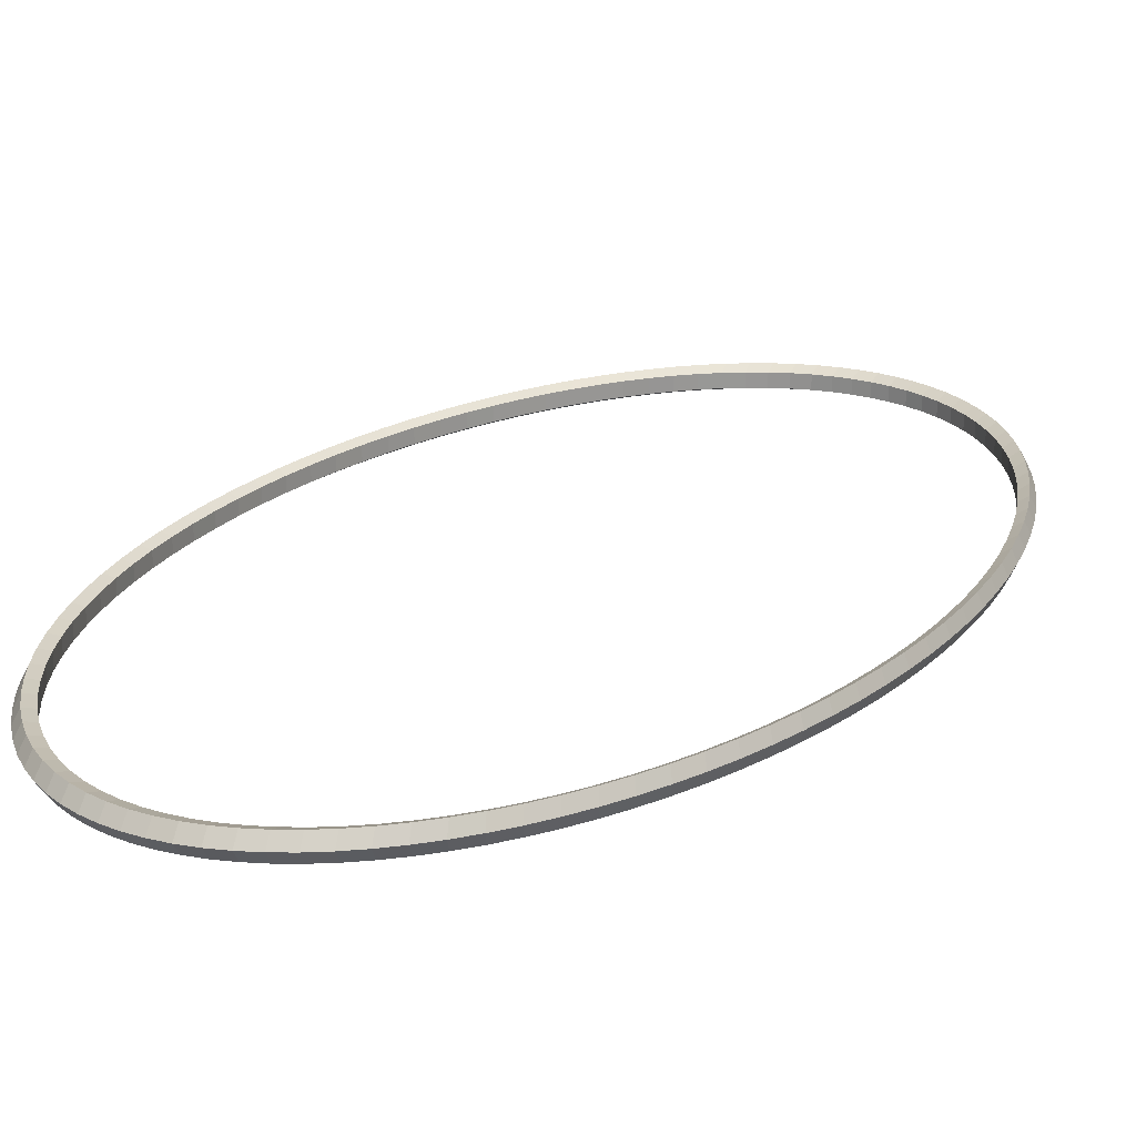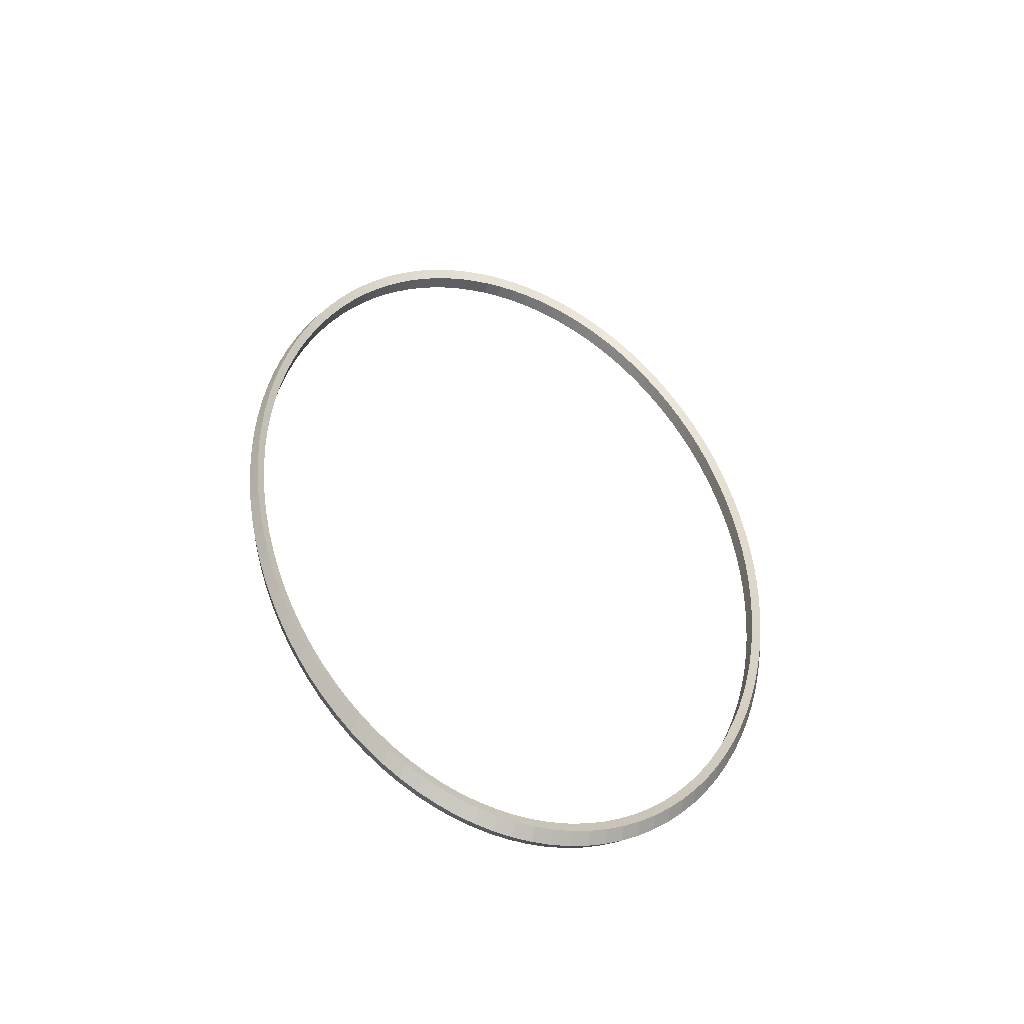
<metadata>
{"format":"obj","ext":"obj","renderer":"f3d","projection":"perspective","resolution":1024,"background":"white","views":[{"elev":21.9,"azim":-147.6,"up":"+Y"},{"elev":-54.7,"azim":-21.0,"up":"+Z"}]}
</metadata>
<code>
o Tore
v 73.5 0 0
v 72.29 2.853 0
v 70.33 1.763 0
v 70.33 -1.763 0
v 72.29 -2.853 0
v 73.35 0 -7.912
v 72.15 2.853 -7.781
v 70.2 1.763 -7.571
v 70.2 -1.763 -7.571
v 72.15 -2.853 -7.781
v 72.92 0 -15.79
v 71.72 2.853 -15.53
v 69.78 1.763 -15.11
v 69.78 -1.763 -15.11
v 71.72 -2.853 -15.53
v 72.2 0 -23.61
v 71.01 2.853 -23.22
v 69.09 1.763 -22.59
v 69.09 -1.763 -22.59
v 71.01 -2.853 -23.22
v 71.19 0 -31.33
v 70.02 2.853 -30.82
v 68.12 1.763 -29.99
v 68.12 -1.763 -29.99
v 70.02 -2.853 -30.82
v 69.9 0 -38.94
v 68.75 2.853 -38.3
v 66.89 1.763 -37.26
v 66.89 -1.763 -37.26
v 68.75 -2.853 -38.3
v 68.34 0 -46.38
v 67.21 2.853 -45.62
v 65.4 1.763 -44.39
v 65.4 -1.763 -44.39
v 67.21 -2.853 -45.62
v 66.5 0 -53.65
v 65.41 2.853 -52.77
v 63.64 1.763 -51.34
v 63.64 -1.763 -51.34
v 65.41 -2.853 -52.77
v 64.41 0 -60.7
v 63.35 2.853 -59.7
v 61.63 1.763 -58.09
v 61.63 -1.763 -58.09
v 63.35 -2.853 -59.7
v 62.06 0 -67.51
v 61.04 2.853 -66.4
v 59.39 1.763 -64.61
v 59.39 -1.763 -64.61
v 61.04 -2.853 -66.4
v 59.46 0 -74.06
v 58.48 2.853 -72.84
v 56.9 1.763 -70.87
v 56.9 -1.763 -70.87
v 58.48 -2.853 -72.84
v 56.63 0 -80.32
v 55.7 2.853 -78.99
v 54.19 1.763 -76.86
v 54.19 -1.763 -76.86
v 55.7 -2.853 -78.99
v 53.58 0 -86.25
v 52.7 2.853 -84.83
v 51.27 1.763 -82.54
v 51.27 -1.763 -82.54
v 52.7 -2.853 -84.83
v 50.31 0 -91.85
v 49.49 2.853 -90.34
v 48.15 1.763 -87.89
v 48.15 -1.763 -87.89
v 49.49 -2.853 -90.34
v 46.85 0 -97.08
v 46.08 2.853 -95.49
v 44.83 1.763 -92.9
v 44.83 -1.763 -92.9
v 46.08 -2.853 -95.49
v 43.2 0 -101.9
v 42.49 2.853 -100.3
v 41.34 1.763 -97.55
v 41.34 -1.763 -97.55
v 42.49 -2.853 -100.3
v 39.38 0 -106.4
v 38.74 2.853 -104.6
v 37.69 1.763 -101.8
v 37.69 -1.763 -101.8
v 38.74 -2.853 -104.6
v 35.41 0 -110.4
v 34.83 2.853 -108.6
v 33.88 1.763 -105.7
v 33.88 -1.763 -105.7
v 34.83 -2.853 -108.6
v 31.29 0 -114
v 30.78 2.853 -112.1
v 29.95 1.763 -109.1
v 29.95 -1.763 -109.1
v 30.78 -2.853 -112.1
v 27.06 0 -117.2
v 26.61 2.853 -115.2
v 25.89 1.763 -112.1
v 25.89 -1.763 -112.1
v 26.61 -2.853 -115.2
v 22.71 0 -119.8
v 22.34 2.853 -117.9
v 21.73 1.763 -114.7
v 21.73 -1.763 -114.7
v 22.34 -2.853 -117.9
v 18.28 0 -122
v 17.98 2.853 -120
v 17.49 1.763 -116.8
v 17.49 -1.763 -116.8
v 17.98 -2.853 -120
v 13.77 0 -123.8
v 13.55 2.853 -121.7
v 13.18 1.763 -118.4
v 13.18 -1.763 -118.4
v 13.55 -2.853 -121.7
v 9.212 0 -125
v 9.06 2.853 -122.9
v 8.815 1.763 -119.6
v 8.815 -1.763 -119.6
v 9.06 -2.853 -122.9
v 4.615 0 -125.8
v 4.539 2.853 -123.7
v 4.416 1.763 -120.3
v 4.416 -1.763 -120.3
v 4.539 -2.853 -123.7
v 6e-06 0 -126
v 5e-06 2.853 -123.9
v 5e-06 1.763 -120.6
v 5e-06 -1.763 -120.6
v 5e-06 -2.853 -123.9
v -4.615 0 -125.8
v -4.539 2.853 -123.7
v -4.416 1.763 -120.3
v -4.416 -1.763 -120.3
v -4.539 -2.853 -123.7
v -9.212 0 -125
v -9.06 2.853 -122.9
v -8.815 1.763 -119.6
v -8.815 -1.763 -119.6
v -9.06 -2.853 -122.9
v -13.77 0 -123.8
v -13.55 2.853 -121.7
v -13.18 1.763 -118.4
v -13.18 -1.763 -118.4
v -13.55 -2.853 -121.7
v -18.28 0 -122
v -17.98 2.853 -120
v -17.49 1.763 -116.8
v -17.49 -1.763 -116.8
v -17.98 -2.853 -120
v -22.71 0 -119.8
v -22.34 2.853 -117.9
v -21.73 1.763 -114.7
v -21.73 -1.763 -114.7
v -22.34 -2.853 -117.9
v -27.06 0 -117.2
v -26.61 2.853 -115.2
v -25.89 1.763 -112.1
v -25.89 -1.763 -112.1
v -26.61 -2.853 -115.2
v -31.29 0 -114
v -30.78 2.853 -112.1
v -29.95 1.763 -109.1
v -29.95 -1.763 -109.1
v -30.78 -2.853 -112.1
v -35.41 0 -110.4
v -34.83 2.853 -108.6
v -33.88 1.763 -105.7
v -33.88 -1.763 -105.7
v -34.83 -2.853 -108.6
v -39.38 0 -106.4
v -38.74 2.853 -104.6
v -37.69 1.763 -101.8
v -37.69 -1.763 -101.8
v -38.74 -2.853 -104.6
v -43.2 0 -101.9
v -42.49 2.853 -100.3
v -41.34 1.763 -97.55
v -41.34 -1.763 -97.55
v -42.49 -2.853 -100.3
v -46.85 0 -97.08
v -46.08 2.853 -95.49
v -44.83 1.763 -92.9
v -44.83 -1.763 -92.9
v -46.08 -2.853 -95.49
v -50.31 0 -91.85
v -49.49 2.853 -90.34
v -48.15 1.763 -87.89
v -48.15 -1.763 -87.89
v -49.49 -2.853 -90.34
v -53.58 0 -86.25
v -52.7 2.853 -84.83
v -51.27 1.763 -82.54
v -51.27 -1.763 -82.54
v -52.7 -2.853 -84.83
v -56.63 0 -80.32
v -55.7 2.853 -78.99
v -54.19 1.763 -76.86
v -54.19 -1.763 -76.86
v -55.7 -2.853 -78.99
v -59.46 0 -74.06
v -58.48 2.853 -72.84
v -56.9 1.763 -70.87
v -56.9 -1.763 -70.87
v -58.48 -2.853 -72.84
v -62.06 0 -67.51
v -61.04 2.853 -66.4
v -59.39 1.763 -64.61
v -59.39 -1.763 -64.61
v -61.04 -2.853 -66.4
v -64.41 0 -60.7
v -63.35 2.853 -59.7
v -61.63 1.763 -58.09
v -61.63 -1.763 -58.09
v -63.35 -2.853 -59.7
v -66.5 0 -53.65
v -65.41 2.853 -52.77
v -63.64 1.763 -51.34
v -63.64 -1.763 -51.34
v -65.41 -2.853 -52.77
v -68.34 0 -46.38
v -67.21 2.853 -45.62
v -65.4 1.763 -44.39
v -65.4 -1.763 -44.39
v -67.21 -2.853 -45.62
v -69.9 0 -38.94
v -68.75 2.853 -38.3
v -66.89 1.763 -37.26
v -66.89 -1.763 -37.26
v -68.75 -2.853 -38.3
v -71.19 0 -31.33
v -70.02 2.853 -30.82
v -68.12 1.763 -29.99
v -68.12 -1.763 -29.99
v -70.02 -2.853 -30.82
v -72.2 0 -23.61
v -71.01 2.853 -23.22
v -69.09 1.763 -22.59
v -69.09 -1.763 -22.59
v -71.01 -2.853 -23.22
v -72.92 0 -15.79
v -71.72 2.853 -15.53
v -69.78 1.763 -15.11
v -69.78 -1.763 -15.11
v -71.72 -2.853 -15.53
v -73.35 0 -7.912
v -72.15 2.853 -7.781
v -70.2 1.763 -7.571
v -70.2 -1.763 -7.571
v -72.15 -2.853 -7.781
v -73.5 0 -1.1e-05
v -72.29 2.853 -1.1e-05
v -70.33 1.763 -1.1e-05
v -70.33 -1.763 -1.1e-05
v -72.29 -2.853 -1.1e-05
v -73.35 0 7.912
v -72.15 2.853 7.781
v -70.2 1.763 7.571
v -70.2 -1.763 7.571
v -72.15 -2.853 7.781
v -72.92 0 15.79
v -71.72 2.853 15.53
v -69.78 1.763 15.11
v -69.78 -1.763 15.11
v -71.72 -2.853 15.53
v -72.2 0 23.61
v -71.01 2.853 23.22
v -69.09 1.763 22.59
v -69.09 -1.763 22.59
v -71.01 -2.853 23.22
v -71.19 0 31.33
v -70.02 2.853 30.82
v -68.12 1.763 29.99
v -68.12 -1.763 29.99
v -70.02 -2.853 30.82
v -69.9 0 38.94
v -68.75 2.853 38.3
v -66.89 1.763 37.26
v -66.89 -1.763 37.26
v -68.75 -2.853 38.3
v -68.34 0 46.38
v -67.21 2.853 45.62
v -65.4 1.763 44.39
v -65.4 -1.763 44.39
v -67.21 -2.853 45.62
v -66.5 0 53.65
v -65.41 2.853 52.77
v -63.64 1.763 51.34
v -63.64 -1.763 51.34
v -65.41 -2.853 52.77
v -64.41 0 60.7
v -63.35 2.853 59.7
v -61.63 1.763 58.09
v -61.63 -1.763 58.09
v -63.35 -2.853 59.7
v -62.06 0 67.51
v -61.04 2.853 66.4
v -59.39 1.763 64.61
v -59.39 -1.763 64.61
v -61.04 -2.853 66.4
v -59.46 0 74.06
v -58.48 2.853 72.84
v -56.9 1.763 70.87
v -56.9 -1.763 70.87
v -58.48 -2.853 72.84
v -56.63 0 80.32
v -55.7 2.853 78.99
v -54.19 1.763 76.86
v -54.19 -1.763 76.86
v -55.7 -2.853 78.99
v -53.58 0 86.25
v -52.7 2.853 84.83
v -51.27 1.763 82.54
v -51.27 -1.763 82.54
v -52.7 -2.853 84.83
v -50.31 0 91.85
v -49.49 2.853 90.34
v -48.15 1.763 87.89
v -48.15 -1.763 87.89
v -49.49 -2.853 90.34
v -46.85 0 97.08
v -46.08 2.853 95.49
v -44.83 1.763 92.9
v -44.83 -1.763 92.9
v -46.08 -2.853 95.49
v -43.2 0 101.9
v -42.49 2.853 100.3
v -41.34 1.763 97.55
v -41.34 -1.763 97.55
v -42.49 -2.853 100.3
v -39.38 0 106.4
v -38.74 2.853 104.6
v -37.69 1.763 101.8
v -37.69 -1.763 101.8
v -38.74 -2.853 104.6
v -35.41 0 110.4
v -34.83 2.853 108.6
v -33.88 1.763 105.7
v -33.88 -1.763 105.7
v -34.83 -2.853 108.6
v -31.29 0 114
v -30.78 2.853 112.1
v -29.95 1.763 109.1
v -29.95 -1.763 109.1
v -30.78 -2.853 112.1
v -27.06 0 117.2
v -26.61 2.853 115.2
v -25.89 1.763 112.1
v -25.89 -1.763 112.1
v -26.61 -2.853 115.2
v -22.71 0 119.8
v -22.34 2.853 117.9
v -21.73 1.763 114.7
v -21.73 -1.763 114.7
v -22.34 -2.853 117.9
v -18.28 0 122
v -17.98 2.853 120
v -17.49 1.763 116.8
v -17.49 -1.763 116.8
v -17.98 -2.853 120
v -13.77 0 123.8
v -13.55 2.853 121.7
v -13.18 1.763 118.4
v -13.18 -1.763 118.4
v -13.55 -2.853 121.7
v -9.212 0 125
v -9.06 2.853 122.9
v -8.815 1.763 119.6
v -8.815 -1.763 119.6
v -9.06 -2.853 122.9
v -4.615 0 125.8
v -4.539 2.853 123.7
v -4.416 1.763 120.3
v -4.416 -1.763 120.3
v -4.539 -2.853 123.7
v 6e-06 0 126
v 5e-06 2.853 123.9
v 5e-06 1.763 120.6
v 5e-06 -1.763 120.6
v 5e-06 -2.853 123.9
v 4.615 0 125.8
v 4.539 2.853 123.7
v 4.416 1.763 120.3
v 4.416 -1.763 120.3
v 4.539 -2.853 123.7
v 9.212 0 125
v 9.06 2.853 122.9
v 8.815 1.763 119.6
v 8.815 -1.763 119.6
v 9.06 -2.853 122.9
v 13.77 0 123.8
v 13.55 2.853 121.7
v 13.18 1.763 118.4
v 13.18 -1.763 118.4
v 13.55 -2.853 121.7
v 18.28 0 122
v 17.98 2.853 120
v 17.49 1.763 116.8
v 17.49 -1.763 116.8
v 17.98 -2.853 120
v 22.71 0 119.8
v 22.34 2.853 117.9
v 21.73 1.763 114.7
v 21.73 -1.763 114.7
v 22.34 -2.853 117.9
v 27.06 0 117.2
v 26.61 2.853 115.2
v 25.89 1.763 112.1
v 25.89 -1.763 112.1
v 26.61 -2.853 115.2
v 31.29 0 114
v 30.78 2.853 112.1
v 29.95 1.763 109.1
v 29.95 -1.763 109.1
v 30.78 -2.853 112.1
v 35.41 0 110.4
v 34.83 2.853 108.6
v 33.88 1.763 105.7
v 33.88 -1.763 105.7
v 34.83 -2.853 108.6
v 39.38 0 106.4
v 38.74 2.853 104.6
v 37.69 1.763 101.8
v 37.69 -1.763 101.8
v 38.74 -2.853 104.6
v 43.2 0 101.9
v 42.49 2.853 100.3
v 41.34 1.763 97.55
v 41.34 -1.763 97.55
v 42.49 -2.853 100.3
v 46.85 0 97.08
v 46.08 2.853 95.49
v 44.83 1.763 92.9
v 44.83 -1.763 92.9
v 46.08 -2.853 95.49
v 50.31 0 91.85
v 49.49 2.853 90.34
v 48.15 1.763 87.89
v 48.15 -1.763 87.89
v 49.49 -2.853 90.34
v 53.58 0 86.25
v 52.7 2.853 84.83
v 51.27 1.763 82.54
v 51.27 -1.763 82.54
v 52.7 -2.853 84.83
v 56.63 0 80.32
v 55.7 2.853 78.99
v 54.19 1.763 76.86
v 54.19 -1.763 76.86
v 55.7 -2.853 78.99
v 59.46 0 74.06
v 58.48 2.853 72.84
v 56.9 1.763 70.87
v 56.9 -1.763 70.87
v 58.48 -2.853 72.84
v 62.06 0 67.51
v 61.04 2.853 66.4
v 59.39 1.763 64.61
v 59.39 -1.763 64.61
v 61.04 -2.853 66.4
v 64.41 0 60.7
v 63.35 2.853 59.7
v 61.63 1.763 58.09
v 61.63 -1.763 58.09
v 63.35 -2.853 59.7
v 66.5 0 53.65
v 65.41 2.853 52.77
v 63.64 1.763 51.34
v 63.64 -1.763 51.34
v 65.41 -2.853 52.77
v 68.34 0 46.38
v 67.21 2.853 45.62
v 65.4 1.763 44.39
v 65.4 -1.763 44.39
v 67.21 -2.853 45.62
v 69.9 0 38.94
v 68.75 2.853 38.3
v 66.89 1.763 37.26
v 66.89 -1.763 37.26
v 68.75 -2.853 38.3
v 71.19 0 31.33
v 70.02 2.853 30.82
v 68.12 1.763 29.99
v 68.12 -1.763 29.99
v 70.02 -2.853 30.82
v 72.2 0 23.61
v 71.01 2.853 23.22
v 69.09 1.763 22.59
v 69.09 -1.763 22.59
v 71.01 -2.853 23.22
v 72.92 0 15.79
v 71.72 2.853 15.53
v 69.78 1.763 15.11
v 69.78 -1.763 15.11
v 71.72 -2.853 15.53
v 73.35 0 7.912
v 72.15 2.853 7.781
v 70.2 1.763 7.571
v 70.2 -1.763 7.571
v 72.15 -2.853 7.781
f 1 6 7 2
f 2 7 8 3
f 3 8 9 4
f 4 9 10 5
f 5 10 6 1
f 6 11 12 7
f 7 12 13 8
f 8 13 14 9
f 9 14 15 10
f 10 15 11 6
f 11 16 17 12
f 12 17 18 13
f 13 18 19 14
f 14 19 20 15
f 15 20 16 11
f 16 21 22 17
f 17 22 23 18
f 18 23 24 19
f 19 24 25 20
f 20 25 21 16
f 21 26 27 22
f 22 27 28 23
f 23 28 29 24
f 24 29 30 25
f 25 30 26 21
f 26 31 32 27
f 27 32 33 28
f 28 33 34 29
f 29 34 35 30
f 30 35 31 26
f 31 36 37 32
f 32 37 38 33
f 33 38 39 34
f 34 39 40 35
f 35 40 36 31
f 36 41 42 37
f 37 42 43 38
f 38 43 44 39
f 39 44 45 40
f 40 45 41 36
f 41 46 47 42
f 42 47 48 43
f 43 48 49 44
f 44 49 50 45
f 45 50 46 41
f 46 51 52 47
f 47 52 53 48
f 48 53 54 49
f 49 54 55 50
f 50 55 51 46
f 51 56 57 52
f 52 57 58 53
f 53 58 59 54
f 54 59 60 55
f 55 60 56 51
f 56 61 62 57
f 57 62 63 58
f 58 63 64 59
f 59 64 65 60
f 60 65 61 56
f 61 66 67 62
f 62 67 68 63
f 63 68 69 64
f 64 69 70 65
f 65 70 66 61
f 66 71 72 67
f 67 72 73 68
f 68 73 74 69
f 69 74 75 70
f 70 75 71 66
f 71 76 77 72
f 72 77 78 73
f 73 78 79 74
f 74 79 80 75
f 75 80 76 71
f 76 81 82 77
f 77 82 83 78
f 78 83 84 79
f 79 84 85 80
f 80 85 81 76
f 81 86 87 82
f 82 87 88 83
f 83 88 89 84
f 84 89 90 85
f 85 90 86 81
f 86 91 92 87
f 87 92 93 88
f 88 93 94 89
f 89 94 95 90
f 90 95 91 86
f 91 96 97 92
f 92 97 98 93
f 93 98 99 94
f 94 99 100 95
f 95 100 96 91
f 96 101 102 97
f 97 102 103 98
f 98 103 104 99
f 99 104 105 100
f 100 105 101 96
f 101 106 107 102
f 102 107 108 103
f 103 108 109 104
f 104 109 110 105
f 105 110 106 101
f 106 111 112 107
f 107 112 113 108
f 108 113 114 109
f 109 114 115 110
f 110 115 111 106
f 111 116 117 112
f 112 117 118 113
f 113 118 119 114
f 114 119 120 115
f 115 120 116 111
f 116 121 122 117
f 117 122 123 118
f 118 123 124 119
f 119 124 125 120
f 120 125 121 116
f 121 126 127 122
f 122 127 128 123
f 123 128 129 124
f 124 129 130 125
f 125 130 126 121
f 126 131 132 127
f 127 132 133 128
f 128 133 134 129
f 129 134 135 130
f 130 135 131 126
f 131 136 137 132
f 132 137 138 133
f 133 138 139 134
f 134 139 140 135
f 135 140 136 131
f 136 141 142 137
f 137 142 143 138
f 138 143 144 139
f 139 144 145 140
f 140 145 141 136
f 141 146 147 142
f 142 147 148 143
f 143 148 149 144
f 144 149 150 145
f 145 150 146 141
f 146 151 152 147
f 147 152 153 148
f 148 153 154 149
f 149 154 155 150
f 150 155 151 146
f 151 156 157 152
f 152 157 158 153
f 153 158 159 154
f 154 159 160 155
f 155 160 156 151
f 156 161 162 157
f 157 162 163 158
f 158 163 164 159
f 159 164 165 160
f 160 165 161 156
f 161 166 167 162
f 162 167 168 163
f 163 168 169 164
f 164 169 170 165
f 165 170 166 161
f 166 171 172 167
f 167 172 173 168
f 168 173 174 169
f 169 174 175 170
f 170 175 171 166
f 171 176 177 172
f 172 177 178 173
f 173 178 179 174
f 174 179 180 175
f 175 180 176 171
f 176 181 182 177
f 177 182 183 178
f 178 183 184 179
f 179 184 185 180
f 180 185 181 176
f 181 186 187 182
f 182 187 188 183
f 183 188 189 184
f 184 189 190 185
f 185 190 186 181
f 186 191 192 187
f 187 192 193 188
f 188 193 194 189
f 189 194 195 190
f 190 195 191 186
f 191 196 197 192
f 192 197 198 193
f 193 198 199 194
f 194 199 200 195
f 195 200 196 191
f 196 201 202 197
f 197 202 203 198
f 198 203 204 199
f 199 204 205 200
f 200 205 201 196
f 201 206 207 202
f 202 207 208 203
f 203 208 209 204
f 204 209 210 205
f 205 210 206 201
f 206 211 212 207
f 207 212 213 208
f 208 213 214 209
f 209 214 215 210
f 210 215 211 206
f 211 216 217 212
f 212 217 218 213
f 213 218 219 214
f 214 219 220 215
f 215 220 216 211
f 216 221 222 217
f 217 222 223 218
f 218 223 224 219
f 219 224 225 220
f 220 225 221 216
f 221 226 227 222
f 222 227 228 223
f 223 228 229 224
f 224 229 230 225
f 225 230 226 221
f 226 231 232 227
f 227 232 233 228
f 228 233 234 229
f 229 234 235 230
f 230 235 231 226
f 231 236 237 232
f 232 237 238 233
f 233 238 239 234
f 234 239 240 235
f 235 240 236 231
f 236 241 242 237
f 237 242 243 238
f 238 243 244 239
f 239 244 245 240
f 240 245 241 236
f 241 246 247 242
f 242 247 248 243
f 243 248 249 244
f 244 249 250 245
f 245 250 246 241
f 246 251 252 247
f 247 252 253 248
f 248 253 254 249
f 249 254 255 250
f 250 255 251 246
f 251 256 257 252
f 252 257 258 253
f 253 258 259 254
f 254 259 260 255
f 255 260 256 251
f 256 261 262 257
f 257 262 263 258
f 258 263 264 259
f 259 264 265 260
f 260 265 261 256
f 261 266 267 262
f 262 267 268 263
f 263 268 269 264
f 264 269 270 265
f 265 270 266 261
f 266 271 272 267
f 267 272 273 268
f 268 273 274 269
f 269 274 275 270
f 270 275 271 266
f 271 276 277 272
f 272 277 278 273
f 273 278 279 274
f 274 279 280 275
f 275 280 276 271
f 276 281 282 277
f 277 282 283 278
f 278 283 284 279
f 279 284 285 280
f 280 285 281 276
f 281 286 287 282
f 282 287 288 283
f 283 288 289 284
f 284 289 290 285
f 285 290 286 281
f 286 291 292 287
f 287 292 293 288
f 288 293 294 289
f 289 294 295 290
f 290 295 291 286
f 291 296 297 292
f 292 297 298 293
f 293 298 299 294
f 294 299 300 295
f 295 300 296 291
f 296 301 302 297
f 297 302 303 298
f 298 303 304 299
f 299 304 305 300
f 300 305 301 296
f 301 306 307 302
f 302 307 308 303
f 303 308 309 304
f 304 309 310 305
f 305 310 306 301
f 306 311 312 307
f 307 312 313 308
f 308 313 314 309
f 309 314 315 310
f 310 315 311 306
f 311 316 317 312
f 312 317 318 313
f 313 318 319 314
f 314 319 320 315
f 315 320 316 311
f 316 321 322 317
f 317 322 323 318
f 318 323 324 319
f 319 324 325 320
f 320 325 321 316
f 321 326 327 322
f 322 327 328 323
f 323 328 329 324
f 324 329 330 325
f 325 330 326 321
f 326 331 332 327
f 327 332 333 328
f 328 333 334 329
f 329 334 335 330
f 330 335 331 326
f 331 336 337 332
f 332 337 338 333
f 333 338 339 334
f 334 339 340 335
f 335 340 336 331
f 336 341 342 337
f 337 342 343 338
f 338 343 344 339
f 339 344 345 340
f 340 345 341 336
f 341 346 347 342
f 342 347 348 343
f 343 348 349 344
f 344 349 350 345
f 345 350 346 341
f 346 351 352 347
f 347 352 353 348
f 348 353 354 349
f 349 354 355 350
f 350 355 351 346
f 351 356 357 352
f 352 357 358 353
f 353 358 359 354
f 354 359 360 355
f 355 360 356 351
f 356 361 362 357
f 357 362 363 358
f 358 363 364 359
f 359 364 365 360
f 360 365 361 356
f 361 366 367 362
f 362 367 368 363
f 363 368 369 364
f 364 369 370 365
f 365 370 366 361
f 366 371 372 367
f 367 372 373 368
f 368 373 374 369
f 369 374 375 370
f 370 375 371 366
f 371 376 377 372
f 372 377 378 373
f 373 378 379 374
f 374 379 380 375
f 375 380 376 371
f 376 381 382 377
f 377 382 383 378
f 378 383 384 379
f 379 384 385 380
f 380 385 381 376
f 381 386 387 382
f 382 387 388 383
f 383 388 389 384
f 384 389 390 385
f 385 390 386 381
f 386 391 392 387
f 387 392 393 388
f 388 393 394 389
f 389 394 395 390
f 390 395 391 386
f 391 396 397 392
f 392 397 398 393
f 393 398 399 394
f 394 399 400 395
f 395 400 396 391
f 396 401 402 397
f 397 402 403 398
f 398 403 404 399
f 399 404 405 400
f 400 405 401 396
f 401 406 407 402
f 402 407 408 403
f 403 408 409 404
f 404 409 410 405
f 405 410 406 401
f 406 411 412 407
f 407 412 413 408
f 408 413 414 409
f 409 414 415 410
f 410 415 411 406
f 411 416 417 412
f 412 417 418 413
f 413 418 419 414
f 414 419 420 415
f 415 420 416 411
f 416 421 422 417
f 417 422 423 418
f 418 423 424 419
f 419 424 425 420
f 420 425 421 416
f 421 426 427 422
f 422 427 428 423
f 423 428 429 424
f 424 429 430 425
f 425 430 426 421
f 426 431 432 427
f 427 432 433 428
f 428 433 434 429
f 429 434 435 430
f 430 435 431 426
f 431 436 437 432
f 432 437 438 433
f 433 438 439 434
f 434 439 440 435
f 435 440 436 431
f 436 441 442 437
f 437 442 443 438
f 438 443 444 439
f 439 444 445 440
f 440 445 441 436
f 441 446 447 442
f 442 447 448 443
f 443 448 449 444
f 444 449 450 445
f 445 450 446 441
f 446 451 452 447
f 447 452 453 448
f 448 453 454 449
f 449 454 455 450
f 450 455 451 446
f 451 456 457 452
f 452 457 458 453
f 453 458 459 454
f 454 459 460 455
f 455 460 456 451
f 456 461 462 457
f 457 462 463 458
f 458 463 464 459
f 459 464 465 460
f 460 465 461 456
f 461 466 467 462
f 462 467 468 463
f 463 468 469 464
f 464 469 470 465
f 465 470 466 461
f 466 471 472 467
f 467 472 473 468
f 468 473 474 469
f 469 474 475 470
f 470 475 471 466
f 471 476 477 472
f 472 477 478 473
f 473 478 479 474
f 474 479 480 475
f 475 480 476 471
f 476 481 482 477
f 477 482 483 478
f 478 483 484 479
f 479 484 485 480
f 480 485 481 476
f 481 486 487 482
f 482 487 488 483
f 483 488 489 484
f 484 489 490 485
f 485 490 486 481
f 486 491 492 487
f 487 492 493 488
f 488 493 494 489
f 489 494 495 490
f 490 495 491 486
f 491 496 497 492
f 492 497 498 493
f 493 498 499 494
f 494 499 500 495
f 495 500 496 491
f 496 1 2 497
f 497 2 3 498
f 498 3 4 499
f 499 4 5 500
f 500 5 1 496

</code>
